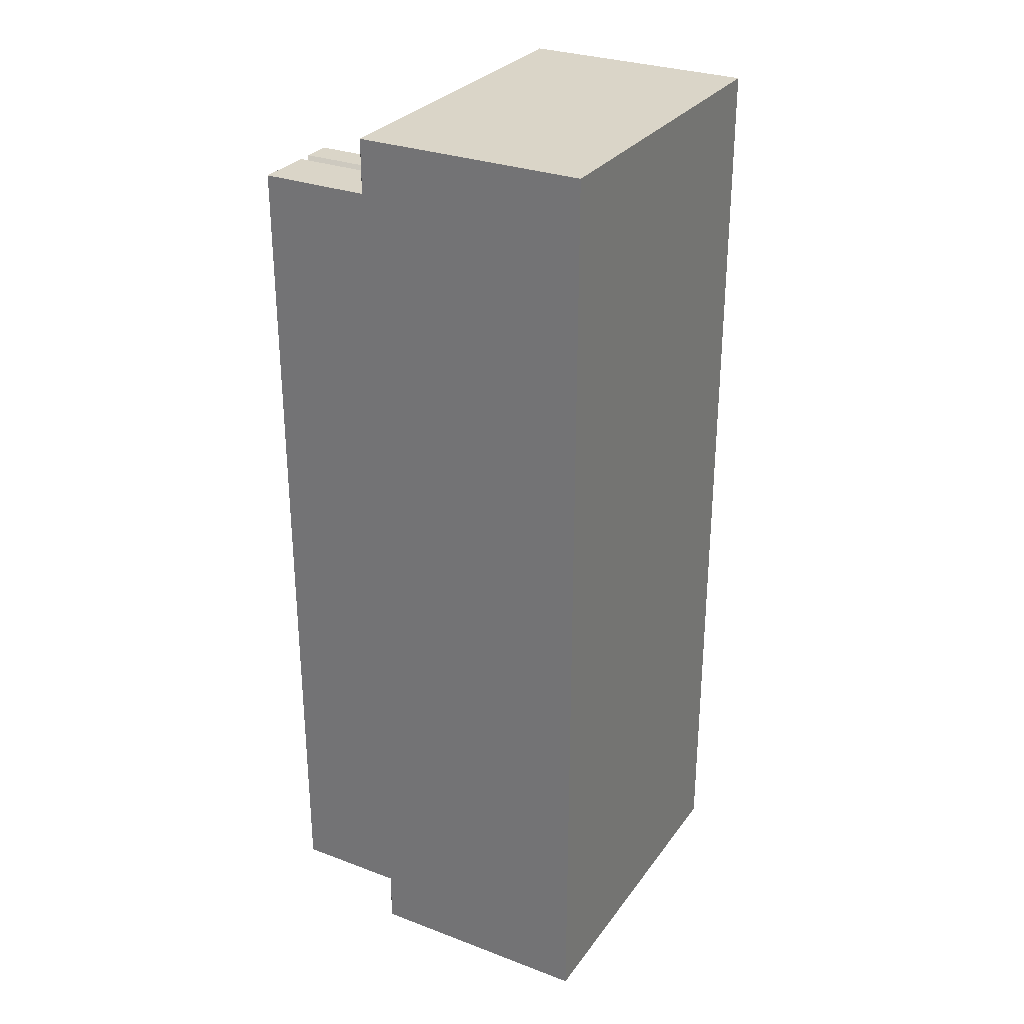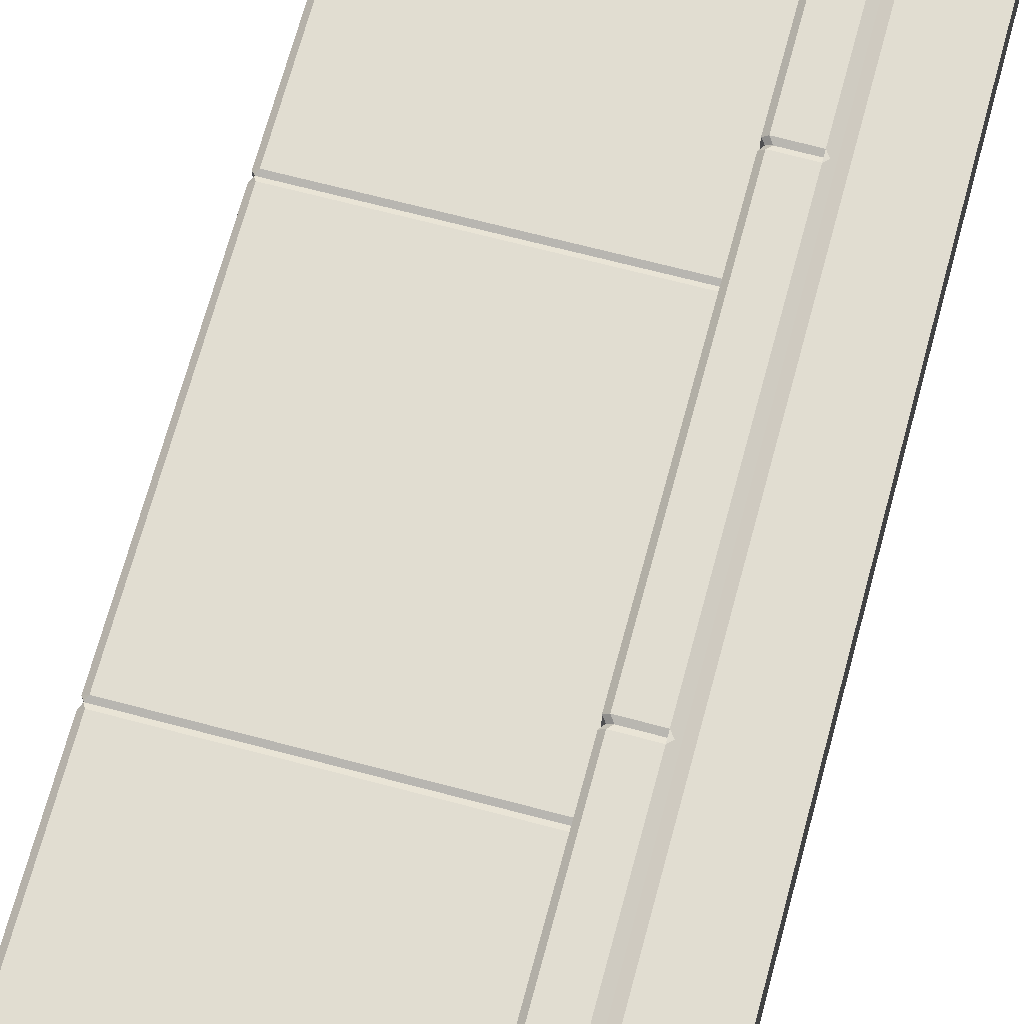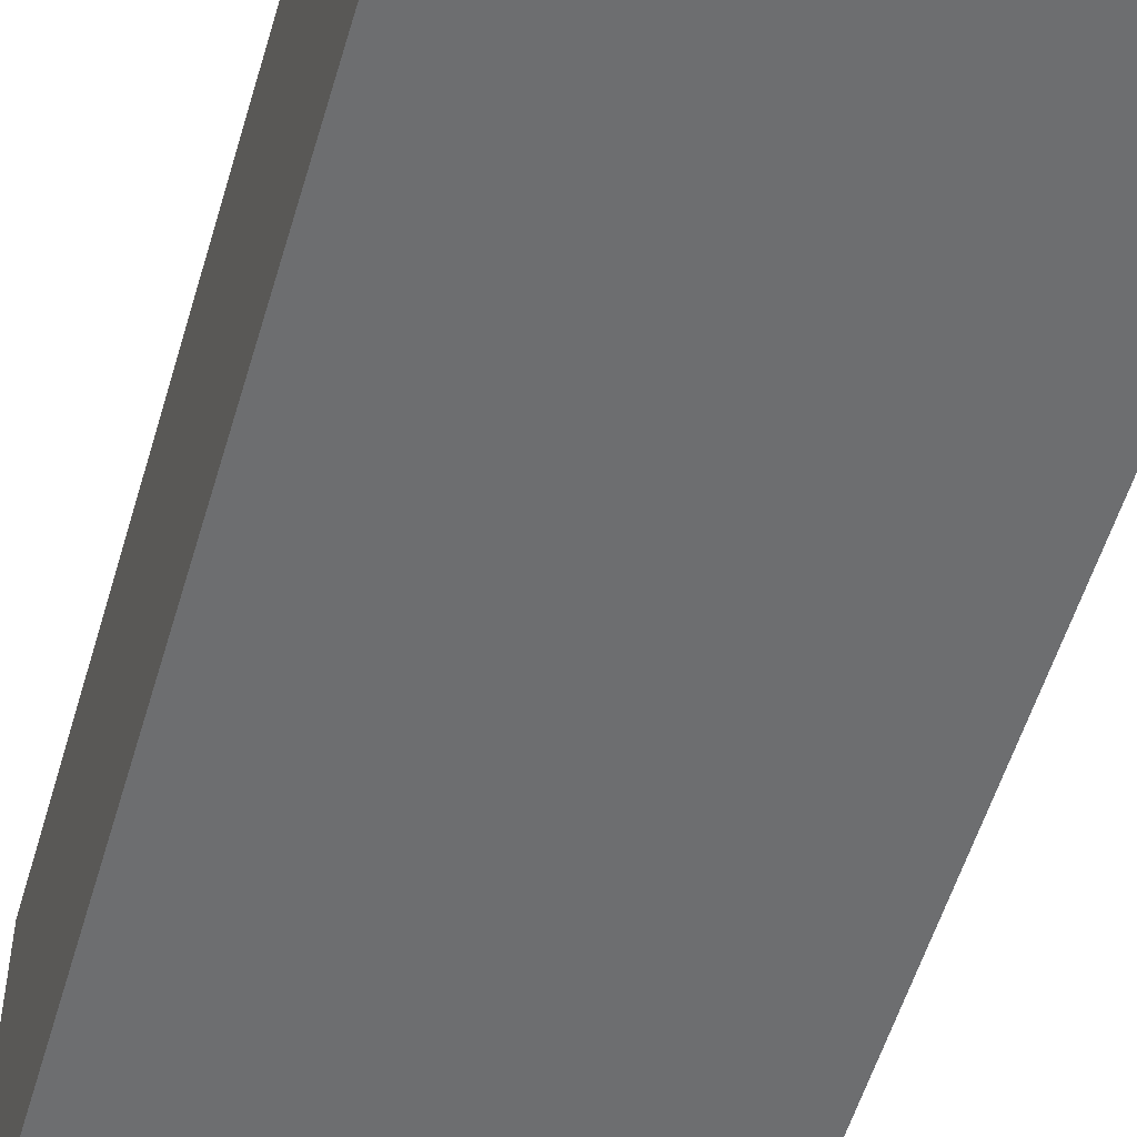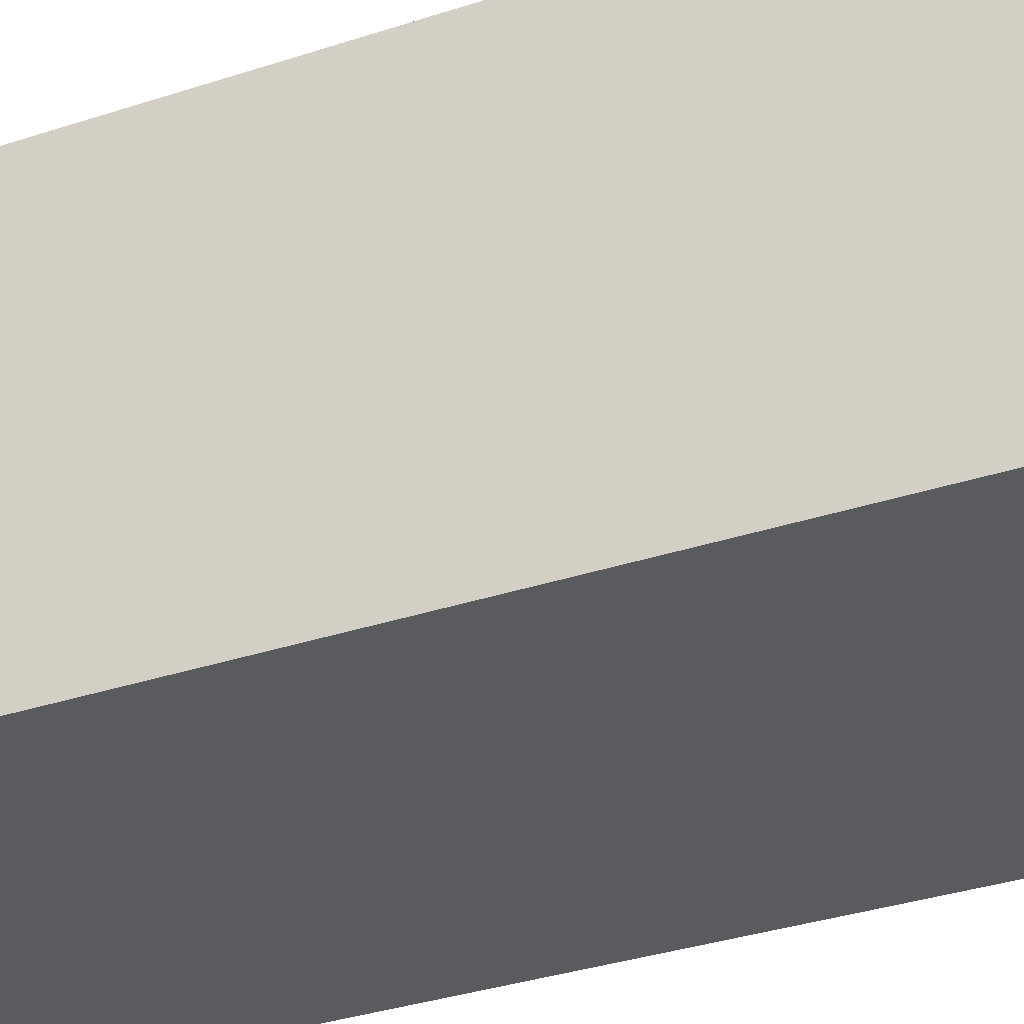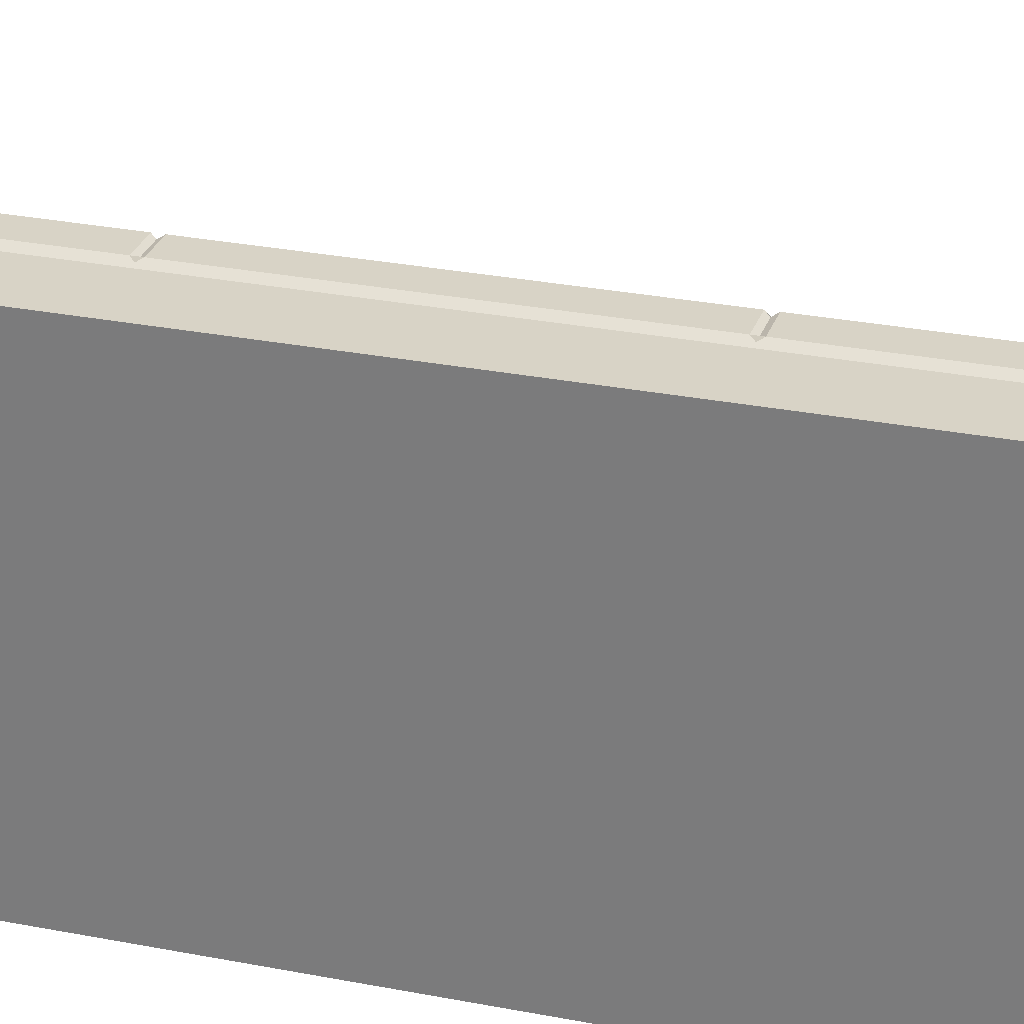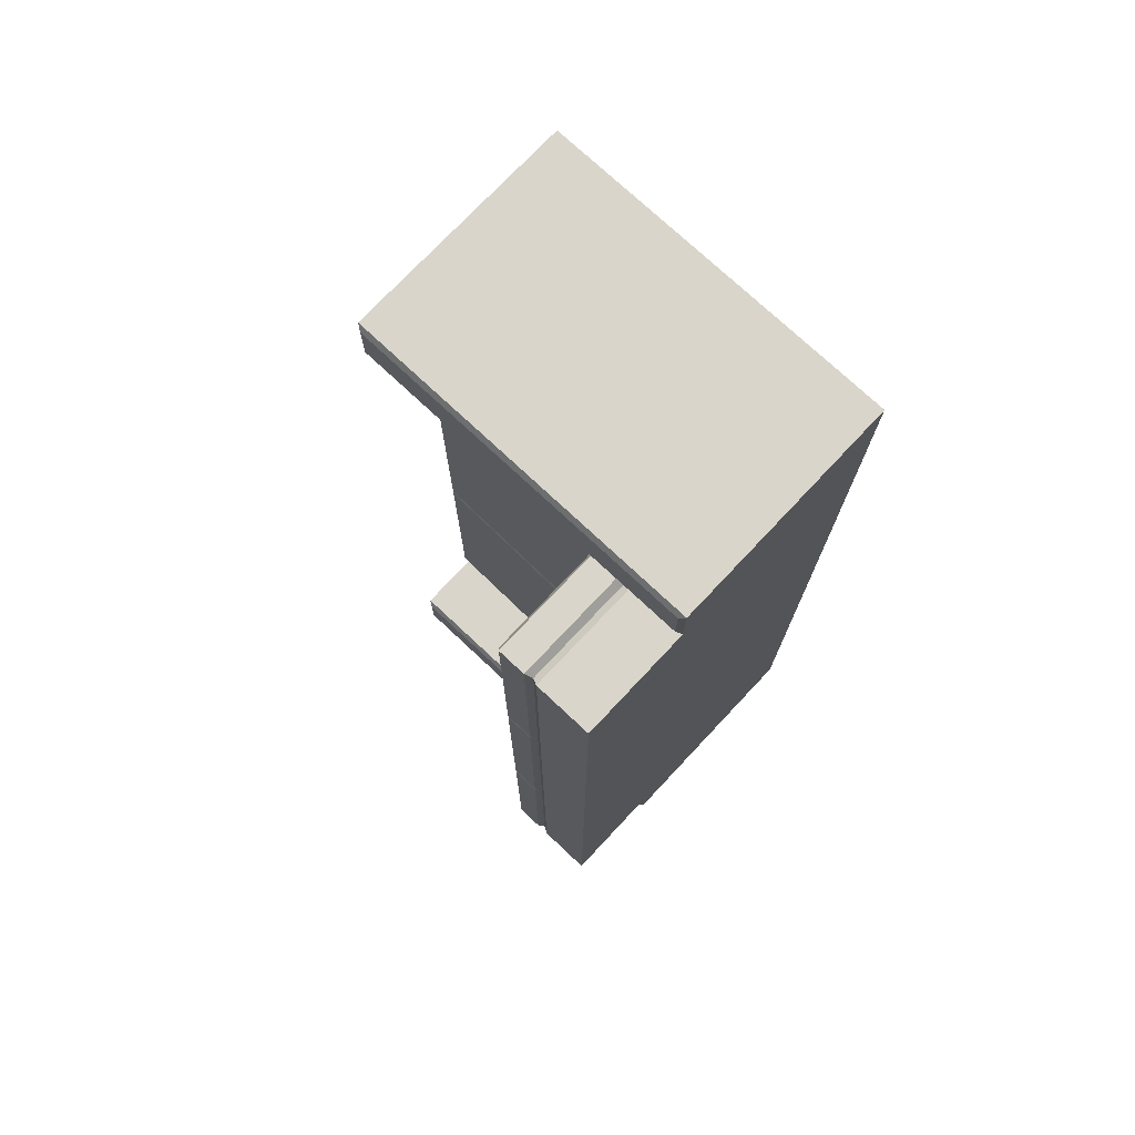
<metadata>
{"format":"obj","ext":"obj","renderer":"f3d","projection":"perspective","resolution":1024,"background":"white","views":[{"elev":29.4,"azim":-61.0,"up":"+Z"},{"elev":68.8,"azim":-164.9,"up":"+Y"},{"elev":-54.3,"azim":-16.2,"up":"+Y"},{"elev":-32.6,"azim":-65.0,"up":"+Y"},{"elev":27.9,"azim":-73.2,"up":"+Y"},{"elev":74.7,"azim":-136.8,"up":"+Z"}]}
</metadata>
<code>
o sofa_Cube.043
v -9.161 0.002668 -0.7903
v -8.959 0.002668 -0.7903
v -8.959 1.087 -0.7698
v -9.161 0.4944 -0.7903
v -8.022 0.002668 -0.7903
v -8.022 0.4944 -0.7903
v -8.959 1.087 0.07468
v -9.161 1.098 -0.7903
v -8.959 0.4944 -0.9635
v -8.959 0.002668 -0.9635
v -8.022 0.002668 -0.9635
v -8.022 0.4944 -0.9635
v -9.161 0.4944 -0.9635
v -9.161 0.002668 -0.9635
v -9.144 0.7587 -0.8073
v -9.144 0.7587 -0.9465
v -8.959 0.7587 -0.8073
v -8.039 0.7587 -0.8073
v -8.959 0.7587 -0.9465
v -8.039 0.7587 -0.9465
v -8.022 0.3359 -0.7903
v -9.161 0.3359 -0.7903
v -8.959 0.3359 -0.9635
v -8.022 0.3359 -0.9635
v -9.161 0.3359 -0.9635
v -8.959 0.5441 -0.7903
v -8.858 1.092 0.07468
v -8.022 0.002668 0.07468
v -9.161 0.4944 0.07468
v -9.161 0.002668 0.07468
v -8.959 0.002668 0.07468
v -8.959 0.4831 -0.7698
v -9.161 1.098 0.07468
v -8.022 0.3359 0.07468
v -9.161 0.3359 0.07468
v -8.858 0.4944 0.07468
v -8.845 1.085 0.07468
v -8.845 0.5612 0.07468
v -7.996 0.5231 0.07468
v -8.836 0.5612 -0.7504
v -8.959 0.5376 0.07468
v -8.836 1.085 -0.7504
v -8.959 0.4944 0.07468
v -8.849 0.4944 -0.7903
v -8.937 1.092 0.07468
v -8.849 1.098 -0.7903
v -8.98 0.4944 -0.7903
v -8.937 0.4944 -0.7903
v -8.959 0.4944 -0.7689
v -8.959 0.5158 -0.7903
v -8.959 0.5158 -0.7903
v -8.937 1.098 -0.7903
v -8.98 1.098 -0.7903
v -8.98 1.098 0.07468
v -7.997 0.3445 0.07468
v -8.959 0.4944 0.06253
v -8.959 0.4944 0.08682
v -8.959 0.5441 0.08682
v -8.959 0.5441 0.06253
v -8 0.3359 0.07468
v -8.836 0.5612 0.08682
v -8.836 0.5612 0.06253
v -8.836 1.085 0.06253
v -8.836 1.085 0.08682
v -8.849 0.4944 0.06253
v -8.849 0.4944 0.08682
v -8.849 1.098 0.06253
v -8.849 1.098 0.08682
v -8.937 1.098 0.08682
v -8.937 1.098 0.06253
v -8.948 1.093 0.07468
v -7.987 0.3493 -0.7903
v -8.001 0.3359 -0.7903
v -8 0.3359 0.07468
v -7.987 0.3493 0.06253
v -7.994 0.3425 0.07191
v -7.987 0.3493 0.08682
v -8 0.3359 0.07468
v -7.994 0.3425 0.07744
v -8.002 0.5298 -0.7903
v -7.987 0.5145 -0.7903
v -7.998 0.5189 -0.7903
v -7.987 0.5145 0.06253
v -8.002 0.5298 0.06253
v -7.995 0.5237 0.07356
v -8.002 0.5298 0.08682
v -7.987 0.5145 0.08682
v -7.995 0.5237 0.07579
v -9.161 0.7468 -0.7903
v -9.161 0.7468 -0.9635
v -8.959 0.7468 -0.7903
v -8.022 0.7468 -0.7903
v -8.959 0.7468 -0.9635
v -8.022 0.7468 -0.9635
v -9.161 0.002668 0.5572
v -9.161 0.002668 1.905
v -8.959 0.002668 1.905
v -8.959 1.087 1.884
v -9.161 0.4944 1.905
v -9.161 0.4944 0.5572
v -8.022 0.002668 1.905
v -8.022 0.4944 1.905
v -8.959 0.002668 0.5572
v -8.959 0.4944 0.5572
v -8.022 0.002668 0.5572
v -8.959 1.087 1.04
v -9.161 1.098 0.5572
v -8.959 1.087 0.5572
v -9.161 1.098 1.905
v -8.959 0.4944 2.078
v -8.959 0.002668 2.078
v -8.022 0.002668 2.078
v -8.022 0.4944 2.078
v -9.161 0.4944 2.078
v -9.161 0.002668 2.078
v -9.144 0.7587 1.922
v -9.144 0.7587 2.061
v -8.959 0.7587 1.922
v -8.039 0.7587 1.922
v -8.959 0.7587 2.061
v -8.039 0.7587 2.061
v -8.022 0.3359 1.905
v -9.161 0.3359 0.5572
v -9.161 0.3359 1.905
v -8.022 0.3359 0.5572
v -8.849 0.7468 1.905
v -8.959 0.3359 2.078
v -8.022 0.3359 2.078
v -9.161 0.3359 2.078
v -8.959 0.5441 0.5572
v -8.959 0.5441 1.905
v -8.858 1.092 1.04
v -8.022 0.002668 1.04
v -9.161 0.4944 1.04
v -9.161 0.002668 1.04
v -8.959 0.002668 1.04
v -8.959 0.4831 1.884
v -9.161 1.098 1.04
v -8.022 0.3359 1.04
v -9.161 0.3359 1.04
v -8.858 0.4944 1.04
v -8.845 1.085 1.04
v -8.845 0.5612 1.04
v -7.996 0.5231 1.04
v -8.836 0.5612 1.865
v -8.959 0.5376 1.04
v -8.836 1.085 1.865
v -8.836 1.085 0.5572
v -8.836 0.5612 0.5572
v -8.959 0.4944 1.04
v -8.849 0.4944 1.905
v -8.937 1.092 1.04
v -8.849 1.098 1.905
v -8.849 1.098 0.5572
v -8.849 0.4944 0.5572
v -8.98 0.4944 1.905
v -8.937 0.4944 1.905
v -8.959 0.4944 1.883
v -8.959 0.5158 1.905
v -8.959 0.5158 1.905
v -8.937 1.098 0.5572
v -8.98 1.098 0.5572
v -8.959 1.077 0.5572
v -8.937 1.098 1.905
v -8.98 1.098 1.905
v -8.98 1.098 1.04
v -7.997 0.3445 1.04
v -8.959 0.4944 1.052
v -8.959 0.4944 1.027
v -8.959 0.5441 1.027
v -8.959 0.5441 1.052
v -8 0.3359 1.04
v -8.836 0.5612 1.027
v -8.836 0.5612 1.052
v -8.836 1.085 1.052
v -8.836 1.085 1.027
v -8.849 0.4944 1.052
v -8.849 0.4944 1.027
v -8.849 1.098 1.052
v -8.849 1.098 1.027
v -8.937 1.098 1.027
v -8.937 1.098 1.052
v -8.948 1.093 1.04
v -7.987 0.3493 1.905
v -8.001 0.3359 1.905
v -8.001 0.3359 0.5572
v -7.987 0.3493 0.5572
v -8 0.3359 1.04
v -7.987 0.3493 1.052
v -7.994 0.3425 1.042
v -7.987 0.3493 1.027
v -8 0.3359 1.04
v -7.994 0.3425 1.037
v -8.002 0.5298 1.905
v -7.987 0.5145 1.905
v -7.998 0.5189 1.905
v -7.987 0.5145 0.5572
v -8.002 0.5298 0.5572
v -7.998 0.5189 0.5572
v -7.987 0.5145 1.052
v -8.002 0.5298 1.052
v -7.995 0.5237 1.041
v -8.002 0.5298 1.027
v -7.987 0.5145 1.027
v -7.995 0.5237 1.039
v -9.161 0.7468 1.905
v -9.161 0.7468 2.078
v -8.959 0.7468 1.905
v -8.022 0.7468 1.905
v -8.959 0.7468 2.078
v -8.022 0.7468 2.078
v -8.937 0.7468 1.905
v -8.849 0.7468 -0.7903
v -8.937 0.7468 -0.7903
f 9 13 90
f 9 90 93
f 22 4 13
f 22 13 25
f 35 29 4
f 35 4 22
f 31 103 95
f 31 95 30
f 31 28 105
f 31 105 103
f 102 157 212
f 102 212 209
f 67 70 45
f 67 45 27
f 29 100 107
f 29 107 33
f 23 10 14
f 23 14 25
f 23 9 12
f 23 12 24
f 21 5 11
f 21 11 24
f 5 2 10
f 5 10 11
f 2 1 14
f 2 14 10
f 13 4 89
f 13 89 90
f 15 17 19
f 15 19 16
f 17 18 20
f 17 20 19
f 162 54 33
f 162 33 107
f 12 9 93
f 12 93 94
f 6 12 94
f 6 94 92
f 47 4 8
f 47 8 53
f 6 21 24
f 6 24 12
f 10 23 24
f 10 24 11
f 9 23 25
f 9 25 13
f 28 34 125
f 28 125 105
f 30 35 22
f 30 22 1
f 1 22 25
f 1 25 14
f 58 86 88
f 58 88 39
f 58 39 41
f 41 39 85
f 41 85 84
f 41 84 59
f 95 123 35
f 95 35 30
f 5 21 34
f 5 34 28
f 54 53 8
f 54 8 33
f 4 29 33
f 4 33 8
f 2 5 28
f 2 28 31
f 2 31 30
f 2 30 1
f 123 100 29
f 123 29 35
f 47 32 48
f 47 48 51
f 7 3 53
f 7 53 54
f 3 32 47
f 3 47 53
f 108 7 54
f 108 54 162
f 69 45 70
f 69 70 71
f 43 41 59
f 43 59 56
f 74 76 55
f 74 55 79
f 74 79 78
f 74 78 60
f 39 55 76
f 39 76 75
f 39 75 83
f 39 83 85
f 38 37 64
f 38 64 61
f 43 36 66
f 43 66 57
f 38 36 65
f 38 65 62
f 27 37 63
f 27 63 67
f 27 45 69
f 27 69 68
f 68 64 37
f 68 37 27
f 61 66 36
f 61 36 38
f 56 65 36
f 56 36 43
f 62 63 37
f 62 37 38
f 88 87 77
f 88 77 79
f 88 79 55
f 88 55 39
f 57 58 41
f 57 41 43
f 74 75 76
f 77 78 79
f 83 84 85
f 86 87 88
f 15 16 90
f 15 90 89
f 18 17 91
f 18 91 92
f 17 15 89
f 17 89 91
f 19 20 94
f 19 94 93
f 16 19 93
f 16 93 90
f 20 18 92
f 20 92 94
f 110 210 207
f 110 207 114
f 124 129 114
f 124 114 99
f 140 124 99
f 140 99 134
f 136 135 95
f 136 95 103
f 136 103 105
f 136 105 133
f 179 132 152
f 179 152 182
f 134 138 107
f 134 107 100
f 127 129 115
f 127 115 111
f 127 128 113
f 127 113 110
f 122 128 112
f 122 112 101
f 101 112 111
f 101 111 97
f 97 111 115
f 97 115 96
f 114 207 206
f 114 206 99
f 116 117 120
f 116 120 118
f 118 120 121
f 118 121 119
f 162 107 138
f 162 138 166
f 113 211 210
f 113 210 110
f 102 209 211
f 102 211 113
f 156 165 109
f 156 109 99
f 102 113 128
f 102 128 122
f 111 112 128
f 111 128 127
f 110 114 129
f 110 129 127
f 133 105 125
f 133 125 139
f 135 96 124
f 135 124 140
f 96 115 129
f 96 129 124
f 170 146 144
f 170 144 205
f 170 205 203
f 146 171 201
f 146 201 202
f 146 202 144
f 95 135 140
f 95 140 123
f 101 133 139
f 101 139 122
f 166 138 109
f 166 109 165
f 99 109 138
f 99 138 134
f 97 136 133
f 97 133 101
f 97 96 135
f 97 135 136
f 123 140 134
f 123 134 100
f 149 155 154
f 149 154 148
f 157 159 158
f 163 162 108
f 108 161 163
f 106 166 165
f 106 165 98
f 98 165 156
f 98 156 137
f 108 162 166
f 108 166 106
f 181 183 182
f 181 182 152
f 150 168 171
f 150 171 146
f 188 172 192
f 188 192 193
f 188 193 167
f 188 167 190
f 144 202 200
f 144 200 189
f 144 189 190
f 144 190 167
f 143 173 176
f 143 176 142
f 150 169 178
f 150 178 141
f 143 174 177
f 143 177 141
f 132 179 175
f 132 175 142
f 132 180 181
f 132 181 152
f 180 132 142
f 180 142 176
f 173 143 141
f 173 141 178
f 168 150 141
f 168 141 177
f 174 143 142
f 174 142 175
f 205 144 167
f 205 167 193
f 205 193 191
f 205 191 204
f 169 150 146
f 169 146 170
f 188 190 189
f 191 193 192
f 197 199 198
f 200 202 201
f 203 205 204
f 116 206 207
f 116 207 117
f 119 209 208
f 119 208 118
f 118 208 206
f 118 206 116
f 120 210 211
f 120 211 121
f 117 207 210
f 117 210 120
f 121 211 209
f 121 209 119
f 156 160 157
f 156 157 137
f 48 49 50
f 6 92 214
f 6 214 48
f 72 81 83
f 72 83 75
f 56 49 48
f 56 48 44
f 56 44 65
f 149 61 64
f 149 64 148
f 34 21 73
f 34 73 74
f 34 74 60
f 50 49 56
f 50 56 59
f 50 59 26
f 125 34 60
f 125 60 78
f 125 78 186
f 213 214 52
f 213 52 46
f 21 6 82
f 21 82 81
f 21 81 72
f 21 72 73
f 77 87 197
f 77 197 187
f 71 70 52
f 71 52 3
f 71 3 7
f 61 149 155
f 61 155 66
f 62 40 42
f 62 42 63
f 104 57 66
f 104 66 155
f 69 161 154
f 69 154 68
f 63 42 46
f 63 46 67
f 148 64 68
f 148 68 154
f 42 40 44
f 42 44 213
f 42 213 46
f 40 62 65
f 40 65 44
f 52 70 67
f 52 67 46
f 6 48 50
f 6 50 26
f 6 26 80
f 6 80 82
f 52 214 48
f 52 48 32
f 52 32 3
f 161 69 71
f 161 71 7
f 161 7 108
f 57 104 130
f 57 130 58
f 186 78 77
f 186 77 187
f 74 73 72
f 74 72 75
f 86 58 130
f 86 130 198
f 80 81 82
f 83 81 80
f 83 80 84
f 197 87 86
f 197 86 198
f 80 26 59
f 80 59 84
f 184 189 200
f 184 200 195
f 168 177 151
f 168 151 157
f 168 157 158
f 149 148 176
f 149 176 173
f 139 172 188
f 139 188 185
f 139 185 122
f 159 131 171
f 159 171 168
f 159 168 158
f 125 186 192
f 125 192 172
f 125 172 139
f 126 153 164
f 126 164 212
f 122 185 184
f 122 184 195
f 122 195 196
f 122 196 102
f 191 187 197
f 191 197 204
f 183 106 98
f 183 98 164
f 183 164 182
f 173 178 155
f 173 155 149
f 174 175 147
f 174 147 145
f 104 155 178
f 104 178 169
f 181 180 154
f 181 154 161
f 175 179 153
f 175 153 147
f 148 154 180
f 148 180 176
f 147 153 126
f 147 126 151
f 147 151 145
f 145 151 177
f 145 177 174
f 164 153 179
f 164 179 182
f 102 196 194
f 102 194 131
f 102 131 159
f 102 159 157
f 164 98 137
f 164 137 157
f 164 157 212
f 161 108 106
f 161 106 183
f 161 183 181
f 169 170 130
f 169 130 104
f 186 187 191
f 186 191 192
f 188 189 184
f 188 184 185
f 203 198 130
f 203 130 170
f 194 196 195
f 200 201 194
f 200 194 195
f 197 198 203
f 197 203 204
f 194 201 171
f 194 171 131

</code>
